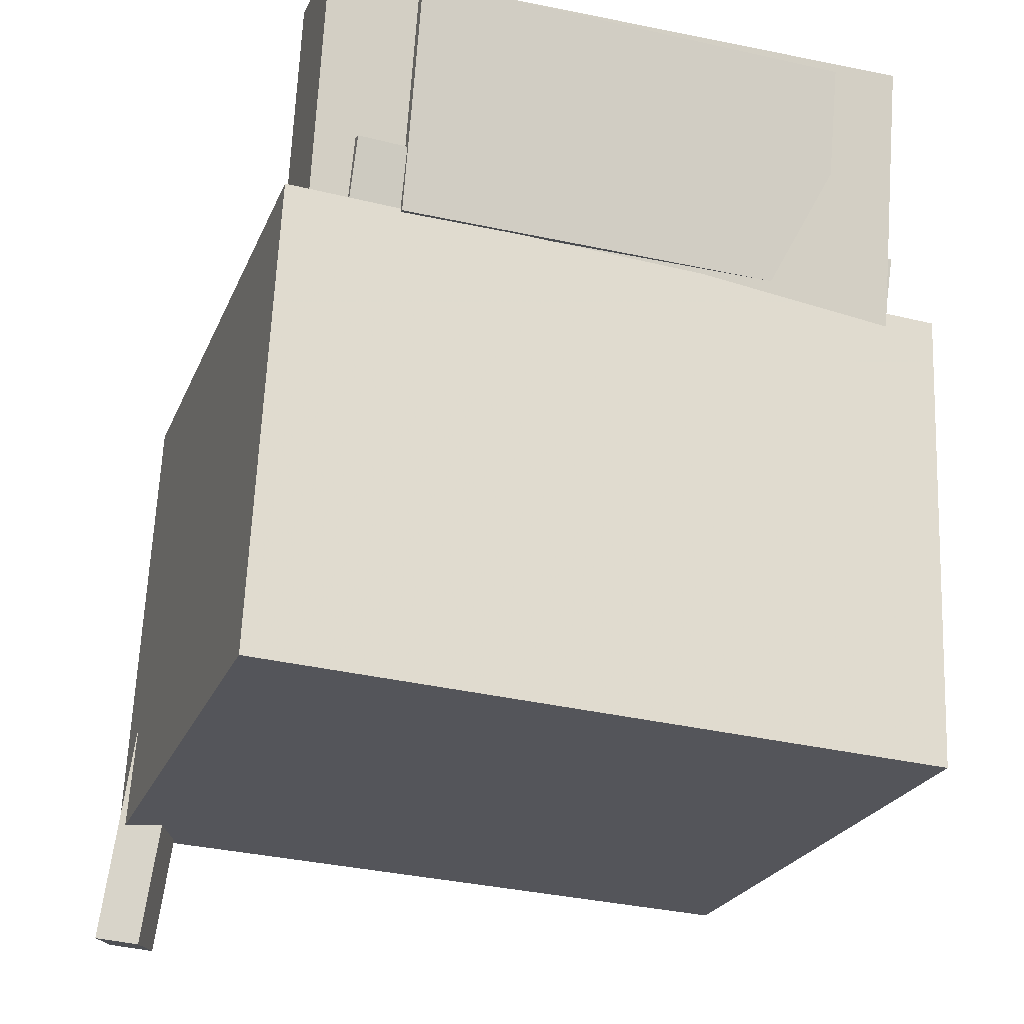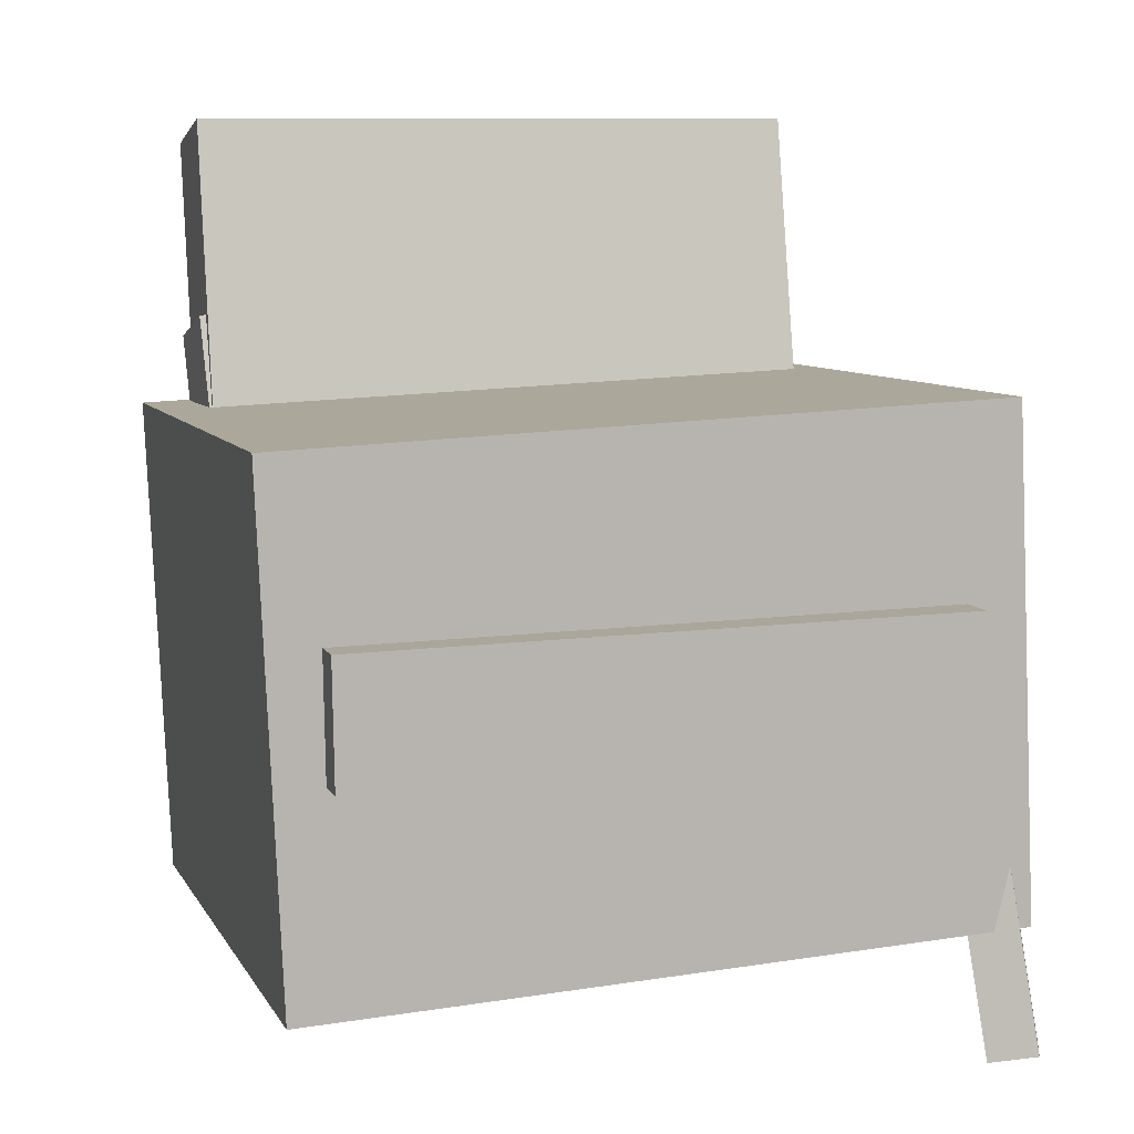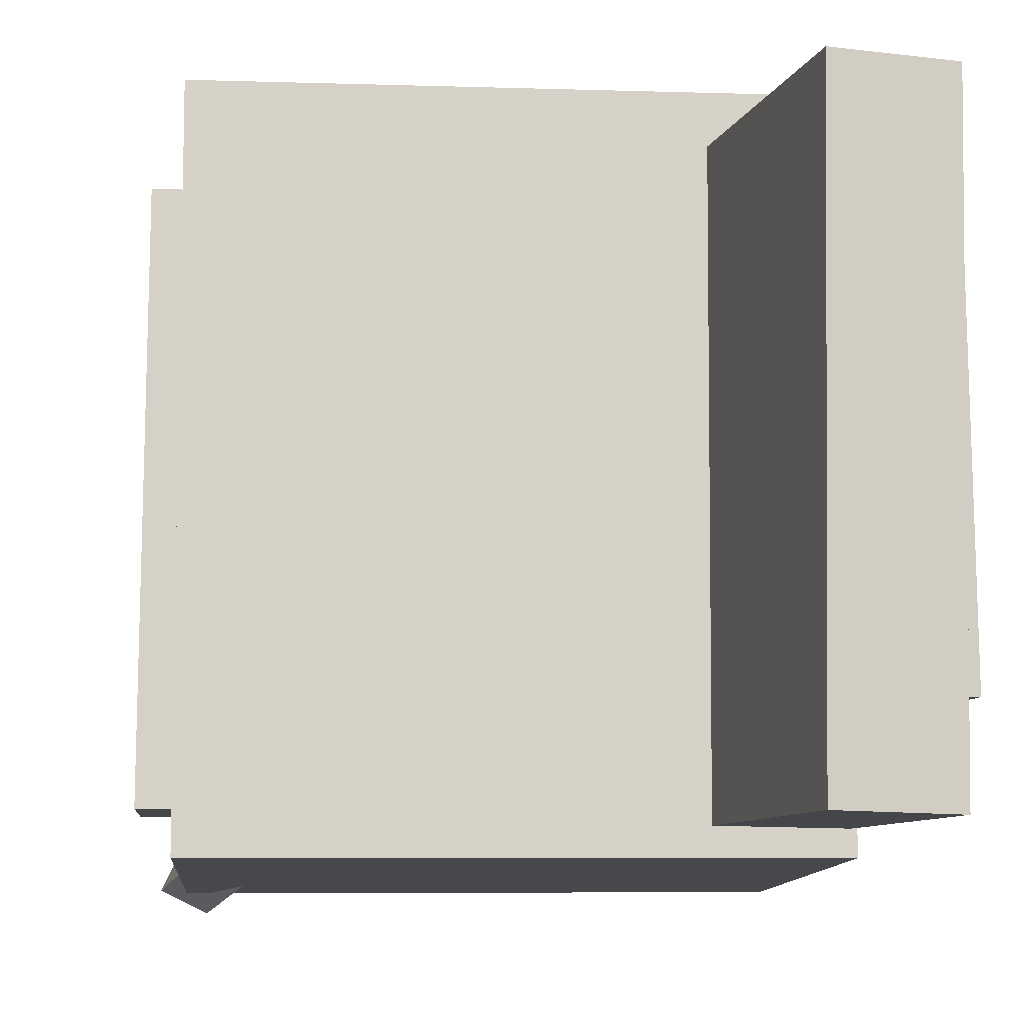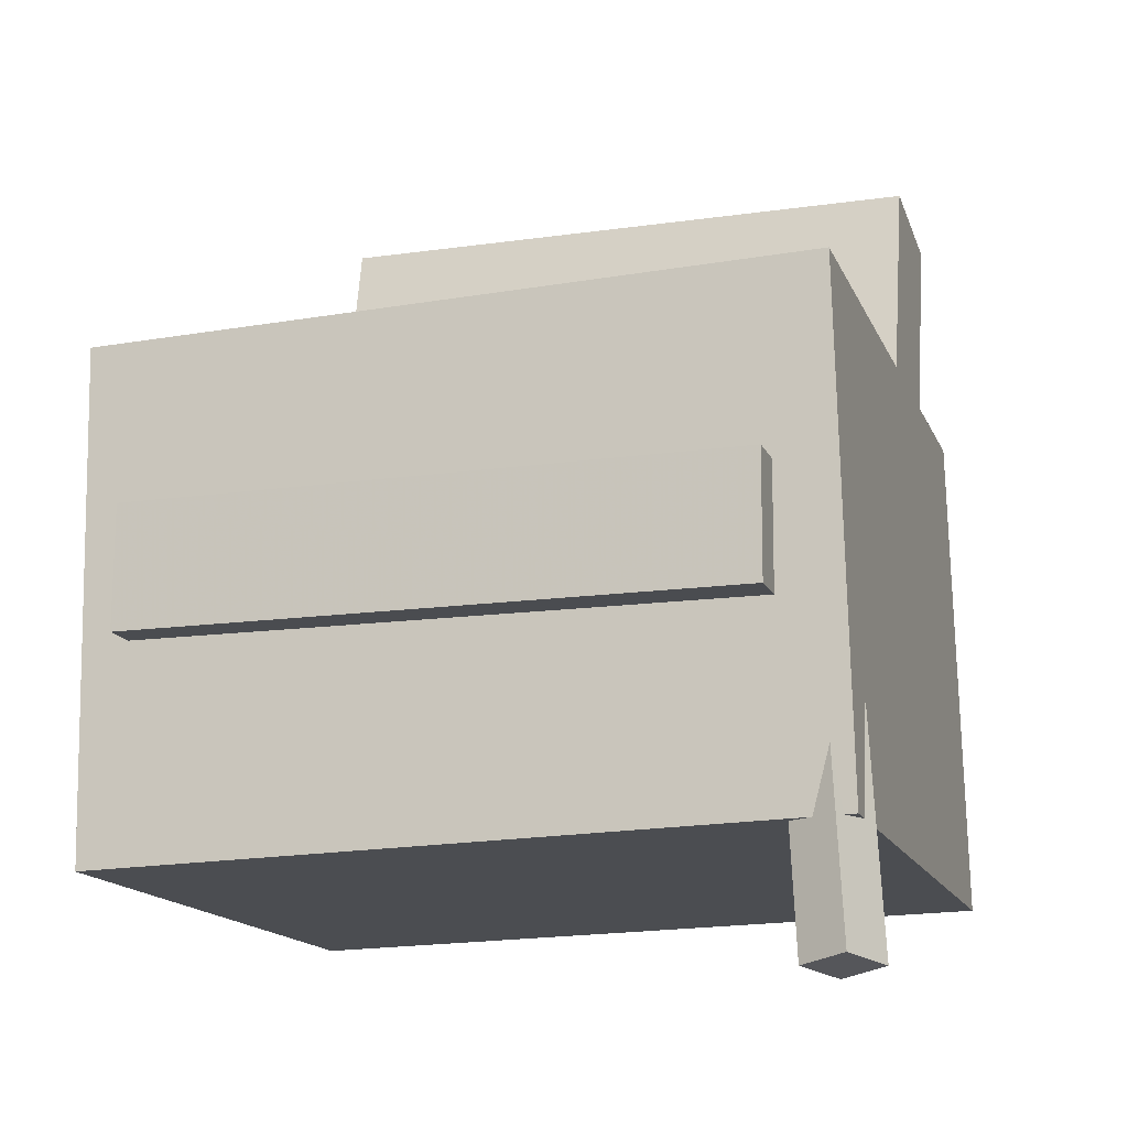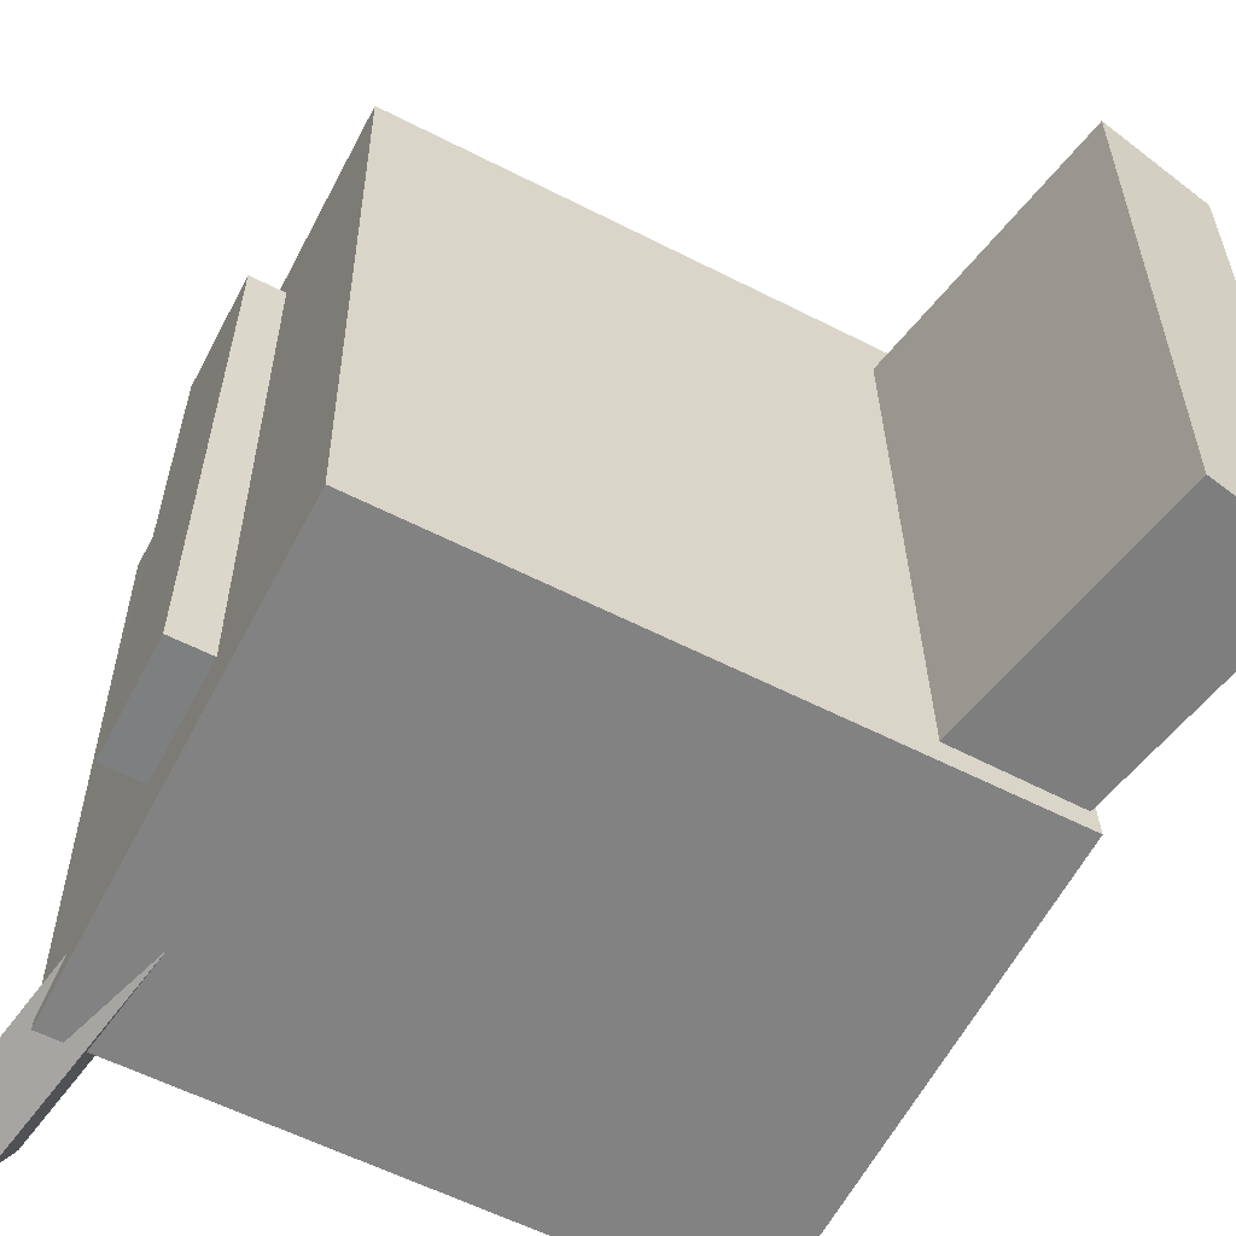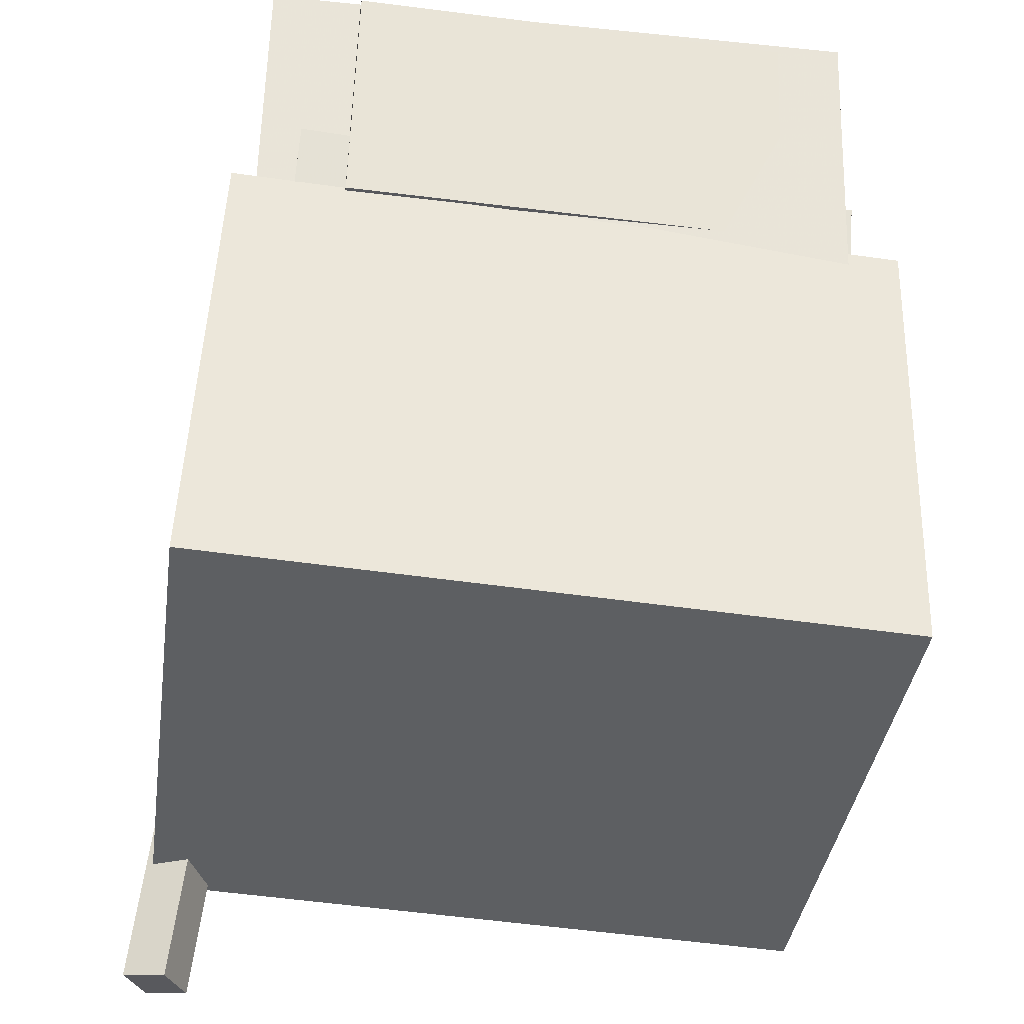
<metadata>
{"format":"obj","ext":"obj","renderer":"f3d","projection":"perspective","resolution":1024,"background":"white","views":[{"elev":-26.2,"azim":-108.6,"up":"+Y"},{"elev":9.9,"azim":72.6,"up":"+Y"},{"elev":-9.5,"azim":177.0,"up":"+Z"},{"elev":-13.2,"azim":107.5,"up":"+Y"},{"elev":-59.2,"azim":154.3,"up":"+Z"},{"elev":-41.3,"azim":-98.0,"up":"+Y"}]}
</metadata>
<code>
v -0.2542 0.2828 -0.1509
v -0.2512 0.2821 0.1656
v -0.2201 0.2908 -0.1512
v -0.2171 0.29 0.1653
v -0.2157 0.117 -0.1516
v -0.2127 0.1162 0.1648
v -0.1816 0.1249 -0.1519
v -0.1786 0.1241 0.1645
f 1.0 7.0 5.0
f 1.0 3.0 7.0
f 1.0 4.0 3.0
f 1.0 2.0 4.0
f 3.0 8.0 7.0
f 3.0 4.0 8.0
f 5.0 7.0 8.0
f 5.0 8.0 6.0
f 1.0 5.0 6.0
f 1.0 6.0 2.0
f 2.0 6.0 8.0
f 2.0 8.0 4.0
v -0.003138 -0.07882 -0.1997
v -0.005097 -0.08127 0.2095
v -0.005861 0.003156 -0.1992
v -0.007819 0.0007097 0.21
v 0.2338 -0.07096 -0.1985
v 0.2318 -0.07341 0.2107
v 0.2311 0.01102 -0.198
v 0.2291 0.008571 0.2112
f 9.0 15.0 13.0
f 9.0 11.0 15.0
f 9.0 12.0 11.0
f 9.0 10.0 12.0
f 11.0 16.0 15.0
f 11.0 12.0 16.0
f 13.0 15.0 16.0
f 13.0 16.0 14.0
f 9.0 13.0 14.0
f 9.0 14.0 10.0
f 10.0 14.0 16.0
f 10.0 16.0 12.0
v -0.1639 0.3063 -0.2144
v -0.1711 0.3066 0.2134
v -0.09252 -0.01883 -0.213
v -0.09969 -0.01853 0.2148
v -0.2453 0.2884 -0.2158
v -0.2524 0.2887 0.2121
v -0.1739 -0.0367 -0.2143
v -0.1811 -0.0364 0.2135
f 17.0 23.0 21.0
f 17.0 19.0 23.0
f 17.0 20.0 19.0
f 17.0 18.0 20.0
f 19.0 24.0 23.0
f 19.0 20.0 24.0
f 21.0 23.0 24.0
f 21.0 24.0 22.0
f 17.0 21.0 22.0
f 17.0 22.0 18.0
f 18.0 22.0 24.0
f 18.0 24.0 20.0
v 0.2008 -0.2845 -0.258
v 0.1439 -0.01338 -0.2315
v 0.2344 -0.2791 -0.2415
v 0.1774 -0.007956 -0.215
v 0.1871 -0.2903 -0.2282
v 0.1302 -0.01917 -0.2017
v 0.2207 -0.2849 -0.2117
v 0.1637 -0.01374 -0.1852
f 25.0 31.0 29.0
f 25.0 27.0 31.0
f 25.0 28.0 27.0
f 25.0 26.0 28.0
f 27.0 32.0 31.0
f 27.0 28.0 32.0
f 29.0 31.0 32.0
f 29.0 32.0 30.0
f 25.0 29.0 30.0
f 25.0 30.0 26.0
f 26.0 30.0 32.0
f 26.0 32.0 28.0
v -0.2255 0.164 -0.1865
v -0.2136 0.1535 0.2197
v -0.1611 0.1833 -0.1879
v -0.1493 0.1729 0.2183
v -0.1445 -0.1056 -0.1958
v -0.1326 -0.116 0.2104
v -0.08014 -0.08622 -0.1972
v -0.06828 -0.09664 0.2091
f 33.0 39.0 37.0
f 33.0 35.0 39.0
f 33.0 36.0 35.0
f 33.0 34.0 36.0
f 35.0 40.0 39.0
f 35.0 36.0 40.0
f 37.0 39.0 40.0
f 37.0 40.0 38.0
f 33.0 37.0 38.0
f 33.0 38.0 34.0
f 34.0 38.0 40.0
f 34.0 40.0 36.0
v -0.2107 0.1069 0.2504
v -0.1985 -0.2317 0.2391
v 0.2006 0.1218 0.249
v 0.2129 -0.2169 0.2377
v -0.2128 0.1229 -0.2326
v -0.2006 -0.2157 -0.2439
v 0.1985 0.1378 -0.234
v 0.2107 -0.2009 -0.2453
f 41.0 47.0 45.0
f 41.0 43.0 47.0
f 41.0 44.0 43.0
f 41.0 42.0 44.0
f 43.0 48.0 47.0
f 43.0 44.0 48.0
f 45.0 47.0 48.0
f 45.0 48.0 46.0
f 41.0 45.0 46.0
f 41.0 46.0 42.0
f 42.0 46.0 48.0
f 42.0 48.0 44.0

</code>
